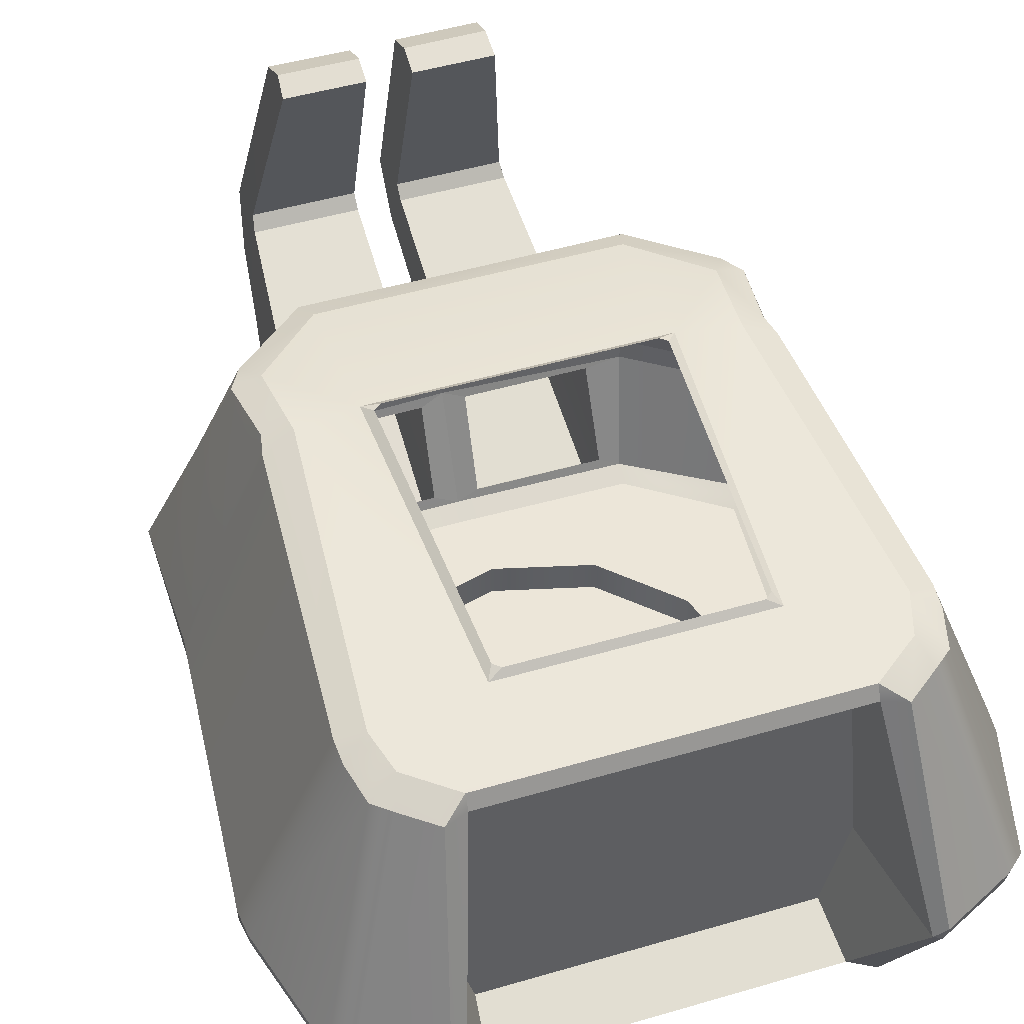
<metadata>
{"format":"obj","ext":"obj","renderer":"f3d","projection":"perspective","resolution":1024,"background":"white","views":[{"elev":49.1,"azim":-18.0,"up":"+Y"}]}
</metadata>
<code>
g SniperTurret_CustomizePart
v 0.4577 0.04624 0.3271
v 0.3326 0.04744 0.4103
v 0.3783 0.2454 0.5004
v 0.5049 0.2441 0.4374
v -0.2527 0.2102 -1.105
v -0.239 0.2578 -1.223
v -0.2302 0.3582 -1.155
v 0.5082 0.04546 -0.5592
v 0.4818 0.0457 -0.3537
v 0.5572 0.2418 -0.3607
v 0.5545 0.2402 -0.5992
v 0.4001 0.6961 0.2016
v 0.3791 0.6864 0.2708
v 0.3009 0.679 0.3281
v 0.2189 0.7009 0.1754
v 0.5307 0.0484 0.1468
v 0.4905 0.04867 0.3021
v 0.5339 0.2422 0.4123
v 0.5938 0.2411 0.192
v 0.5053 0.2754 0.4437
v 0.3809 0.2766 0.5066
v 0.3394 0.6577 0.3583
v 0.3952 0.6612 0.3168
v 0.358 0.262 0.5031
v 0.3217 0.2613 0.2875
v 0.2855 0.6226 0.2837
v 0.3009 0.6533 0.3409
v 0.5972 0.2749 0.1974
v 0.5377 0.2754 0.4165
v 0.4259 0.6638 0.2931
v 0.4425 0.6727 0.2275
v 0.3686 0.7008 -0.4873
v 0.3547 0.7231 -0.3443
v 0.2496 0.7249 -0.3574
v 0.2554 0.6842 -0.6049
v 0.0004402 0.278 -0.7891
v 0.3246 0.2766 -0.7781
v 0.2691 0.6639 -0.6479
v 0.0004402 0.665 -0.6456
v 0.5597 0.2742 -0.6053
v 0.5575 0.2753 -0.3663
v 0.4165 0.6849 -0.4889
v 0.483 0.04854 -0.3097
v 0.5371 0.04673 0.09908
v 0.6004 0.242 0.1465
v 0.5566 0.2416 -0.3199
v 0.3018 0.04512 -0.6994
v 0.4759 0.04472 -0.5911
v 0.523 0.2415 -0.6352
v 0.3225 0.242 -0.7726
v 0.5611 0.2755 -0.3244
v 0.6021 0.2744 0.1528
v 0.4446 0.6786 0.1866
v 0.4087 0.7022 -0.326
v 0.3246 0.2766 -0.7781
v 0.5273 0.2762 -0.6377
v 0.3944 0.6789 -0.5315
v 0.2691 0.6639 -0.6479
v 0.2893 0.05102 0.3878
v 0.2798 0.08845 0.288
v 0.3217 0.2613 0.2875
v 0.358 0.262 0.5031
v 0.4905 0.04867 0.3021
v 0.4465 0.03314 0.2905
v 0.4577 0.04624 0.3271
v 0.4259 0.6638 0.2931
v 0.3952 0.6612 0.3168
v 0.3791 0.6864 0.2708
v 0.4759 0.04472 -0.5911
v 0.465 0.02929 -0.5475
v 0.5082 0.04546 -0.5592
v 0.3944 0.6789 -0.5315
v 0.4165 0.6849 -0.4889
v 0.3686 0.7008 -0.4873
v 0.3326 0.04744 0.4103
v 0.2893 0.03442 0.3738
v 0.2893 0.05102 0.3878
v 0.3394 0.6577 0.3583
v 0.3009 0.6533 0.3409
v 0.3009 0.679 0.3281
v 0.5307 0.0484 0.1468
v 0.5371 0.04673 0.09908
v 0.4999 0.03231 0.1086
v 0.4818 0.0457 -0.3537
v 0.4458 0.0303 -0.3222
v 0.483 0.04854 -0.3097
v 0.4004 0.7032 -0.3668
v 0.4087 0.7022 -0.326
v 0.3547 0.7231 -0.3443
v 0.4425 0.6727 0.2275
v 0.4001 0.6961 0.2016
v 0.4446 0.6786 0.1866
v 0.523 0.2415 -0.6352
v 0.5545 0.2402 -0.5992
v 0.5597 0.2742 -0.6053
v 0.5273 0.2762 -0.6377
v 0.5339 0.2422 0.4123
v 0.5049 0.2441 0.4374
v 0.5053 0.2754 0.4437
v 0.5377 0.2754 0.4165
v 0.3783 0.2454 0.5004
v 0.358 0.262 0.5031
v 0.3809 0.2766 0.5066
v 0.5572 0.2418 -0.3607
v 0.5566 0.2416 -0.3199
v 0.5611 0.2755 -0.3244
v 0.5575 0.2753 -0.3663
v 0.5938 0.2411 0.192
v 0.5972 0.2749 0.1974
v 0.6021 0.2744 0.1528
v 0.6004 0.242 0.1465
v 0.2554 0.6842 -0.6049
v 0.2691 0.6639 -0.6479
v 0.523 0.2415 -0.6352
v 0.4759 0.04472 -0.5911
v 0.5339 0.2422 0.4123
v 0.4905 0.04867 0.3021
v 0.2893 0.03442 0.3738
v 0.3326 0.04744 0.4103
v 0.3018 0.04512 -0.6994
v 0.2979 0.02964 -0.6651
v -0.2487 0.7249 -0.3574
v -0.2546 0.6842 -0.6049
v 0.3394 0.6577 0.3583
v 0.3009 0.679 0.3281
v 0.358 0.262 0.5031
v 0.3783 0.2454 0.5004
v 0.3326 0.04744 0.4103
v 0.2893 0.05102 0.3878
v 0.3944 0.6789 -0.5315
v 0.5273 0.2762 -0.6377
v 0.4259 0.6638 0.2931
v 0.5377 0.2754 0.4165
v 0.3009 0.6533 0.3409
v 0.3394 0.6577 0.3583
v 0.3809 0.2766 0.5066
v 0.358 0.262 0.5031
v 0.4004 0.7032 -0.3668
v 0.0004402 0.278 -0.7891
v 0.0004402 0.2434 -0.7836
v 0.3225 0.242 -0.7726
v 0.3246 0.2766 -0.7781
v 0.3783 0.2454 0.5004
v 0.3809 0.2766 0.5066
v 0.5339 0.2422 0.4123
v 0.5377 0.2754 0.4165
v 0.3246 0.2766 -0.7781
v 0.3225 0.242 -0.7726
v 0.523 0.2415 -0.6352
v 0.5273 0.2762 -0.6377
v 0.2496 0.7249 -0.3574
v 0.2329 0.7313 -0.3367
v 0.2207 0.7329 -0.3461
v 0.2079 0.7135 0.1545
v 0.2189 0.7009 0.1754
v 0.1957 0.7117 0.1644
v 0.2329 0.7313 -0.3367
v 0.2496 0.7249 -0.3574
v 0.2189 0.7009 0.1754
v 0.2079 0.7135 0.1545
v -0.2991 0.679 0.3281
v -0.218 0.7009 0.1754
v 0.3217 0.2613 0.2875
v -0.3257 0.2613 0.2875
v -0.2837 0.6226 0.2837
v 0.2855 0.6226 0.2837
v 0.2798 0.08845 0.288
v -0.2789 0.08845 0.288
v 0.3009 0.6533 0.3409
v 0.2855 0.6226 0.2837
v -0.2837 0.6226 0.2837
v -0.2991 0.6533 0.3409
v 0.3009 0.6533 0.3409
v -0.2991 0.6533 0.3409
v -0.2991 0.679 0.3281
v 0.3009 0.679 0.3281
v 0.0004402 0.04617 -0.7014
v 0.0004402 0.03067 -0.6672
v 0.2189 0.7009 0.1754
v -0.218 0.7009 0.1754
v -0.1948 0.7117 0.1644
v 0.1957 0.7117 0.1644
v 0.2496 0.7249 -0.3574
v 0.2207 0.7329 -0.3461
v -0.2199 0.7329 -0.3461
v -0.2487 0.7249 -0.3574
v 0.2893 0.05102 0.3878
v 0.2893 0.03442 0.3738
v -0.2884 0.03442 0.3738
v -0.2884 0.05102 0.3878
v -0.4568 0.04624 0.3271
v -0.504 0.2441 0.4374
v -0.3774 0.2454 0.5004
v -0.3317 0.04744 0.4103
v -0.5073 0.04546 -0.5592
v -0.5536 0.2402 -0.5992
v -0.5563 0.2418 -0.3607
v -0.4809 0.0457 -0.3537
v -0.3992 0.6961 0.2016
v -0.3782 0.6864 0.2708
v -0.5299 0.0484 0.1468
v -0.5929 0.2411 0.192
v -0.5331 0.2422 0.4123
v -0.4896 0.04867 0.3021
v -0.5044 0.2754 0.4437
v -0.3943 0.6612 0.3168
v -0.3376 0.6577 0.3583
v -0.38 0.2766 0.5066
v -0.3571 0.262 0.5031
v -0.2991 0.6533 0.3409
v -0.2837 0.6226 0.2837
v -0.3257 0.2613 0.2875
v -0.5964 0.2749 0.1974
v -0.4416 0.6738 0.2275
v -0.4251 0.6638 0.2931
v -0.5369 0.2754 0.4165
v -0.3677 0.7008 -0.4873
v -0.3538 0.7231 -0.3443
v -0.2682 0.6639 -0.6479
v -0.3237 0.2766 -0.7781
v -0.5588 0.2742 -0.6053
v -0.4156 0.6849 -0.4889
v -0.5567 0.2753 -0.3663
v -0.4821 0.04854 -0.3097
v -0.5557 0.2416 -0.3199
v -0.5995 0.242 0.1465
v -0.5362 0.04673 0.09908
v -0.3009 0.04512 -0.6994
v -0.3216 0.242 -0.7726
v -0.5222 0.2415 -0.6352
v -0.475 0.04472 -0.5911
v -0.5603 0.2755 -0.3244
v -0.4078 0.7022 -0.326
v -0.4437 0.6786 0.1866
v -0.6012 0.2744 0.1528
v -0.3237 0.2766 -0.7781
v -0.2682 0.6639 -0.6479
v -0.3935 0.6789 -0.5315
v -0.5264 0.2762 -0.6377
v -0.2884 0.05102 0.3878
v -0.3571 0.262 0.5031
v -0.3257 0.2613 0.2875
v -0.2789 0.08845 0.288
v -0.4896 0.04867 0.3021
v -0.4568 0.04624 0.3271
v -0.4456 0.03314 0.2905
v -0.4251 0.6638 0.2931
v -0.3782 0.6864 0.2708
v -0.3943 0.6612 0.3168
v -0.475 0.04472 -0.5911
v -0.5073 0.04546 -0.5592
v -0.4641 0.02929 -0.5475
v -0.3935 0.6789 -0.5315
v -0.3677 0.7008 -0.4873
v -0.4156 0.6849 -0.4889
v -0.3317 0.04744 0.4103
v -0.2884 0.05102 0.3878
v -0.2884 0.03442 0.3738
v -0.3376 0.6577 0.3583
v -0.2991 0.679 0.3281
v -0.2991 0.6533 0.3409
v -0.5299 0.0484 0.1468
v -0.499 0.03231 0.1086
v -0.5362 0.04673 0.09908
v -0.4809 0.0457 -0.3537
v -0.4821 0.04854 -0.3097
v -0.4449 0.0303 -0.3222
v -0.3995 0.7032 -0.3668
v -0.3538 0.7231 -0.3443
v -0.4078 0.7022 -0.326
v -0.4416 0.6738 0.2275
v -0.4437 0.6786 0.1866
v -0.3992 0.6961 0.2016
v -0.5222 0.2415 -0.6352
v -0.5264 0.2762 -0.6377
v -0.5588 0.2742 -0.6053
v -0.5536 0.2402 -0.5992
v -0.5331 0.2422 0.4123
v -0.5369 0.2754 0.4165
v -0.5044 0.2754 0.4437
v -0.504 0.2441 0.4374
v -0.3774 0.2454 0.5004
v -0.38 0.2766 0.5066
v -0.3571 0.262 0.5031
v -0.5563 0.2418 -0.3607
v -0.5567 0.2753 -0.3663
v -0.5603 0.2755 -0.3244
v -0.5557 0.2416 -0.3199
v -0.5929 0.2411 0.192
v -0.5995 0.242 0.1465
v -0.6012 0.2744 0.1528
v -0.5964 0.2749 0.1974
v -0.2546 0.6842 -0.6049
v -0.2682 0.6639 -0.6479
v -0.475 0.04472 -0.5911
v -0.5222 0.2415 -0.6352
v -0.4896 0.04867 0.3021
v -0.5331 0.2422 0.4123
v -0.2884 0.03442 0.3738
v -0.3317 0.04744 0.4103
v -0.297 0.02964 -0.6651
v -0.3009 0.04512 -0.6994
v -0.2991 0.679 0.3281
v -0.3376 0.6577 0.3583
v -0.3571 0.262 0.5031
v -0.2884 0.05102 0.3878
v -0.3317 0.04744 0.4103
v -0.3774 0.2454 0.5004
v -0.5264 0.2762 -0.6377
v -0.3935 0.6789 -0.5315
v -0.5369 0.2754 0.4165
v -0.4251 0.6638 0.2931
v -0.2991 0.6533 0.3409
v -0.3571 0.262 0.5031
v -0.38 0.2766 0.5066
v -0.3376 0.6577 0.3583
v -0.3995 0.7032 -0.3668
v 0.0004402 0.278 -0.7891
v -0.3237 0.2766 -0.7781
v -0.3216 0.242 -0.7726
v 0.0004402 0.2434 -0.7836
v -0.38 0.2766 0.5066
v -0.3774 0.2454 0.5004
v -0.5369 0.2754 0.4165
v -0.5331 0.2422 0.4123
v -0.3237 0.2766 -0.7781
v -0.5264 0.2762 -0.6377
v -0.5222 0.2415 -0.6352
v -0.3216 0.242 -0.7726
v -0.2487 0.7249 -0.3574
v -0.2199 0.7329 -0.3461
v -0.232 0.7313 -0.3367
v -0.207 0.7135 0.1545
v -0.1948 0.7117 0.1644
v -0.218 0.7009 0.1754
v -0.232 0.7313 -0.3367
v -0.207 0.7135 0.1545
v -0.218 0.7009 0.1754
v -0.2487 0.7249 -0.3574
v 0.2893 0.05102 0.3878
v -0.2884 0.05102 0.3878
v -0.2789 0.08845 0.288
v 0.2798 0.08845 0.288
v 0.0004402 0.665 -0.6456
v 0.4458 0.0303 -0.3222
v -0.4449 0.0303 -0.3222
v -0.499 0.03231 0.1086
v 0.4999 0.03231 0.1086
v -0.4456 0.03314 0.2905
v 0.4465 0.03314 0.2905
v -0.2884 0.03442 0.3738
v 0.2893 0.03442 0.3738
v -0.4641 0.02929 -0.5475
v 0.465 0.02929 -0.5475
v 0.0004402 0.03067 -0.6672
v -0.297 0.02964 -0.6651
v 0.2979 0.02964 -0.6651
v 0.0387 0.2311 -0.774
v 0.0004402 0.2434 -0.7836
v 0.0004402 0.04617 -0.7014
v 0.03865 0.06159 -0.7063
v 0.2604 0.231 -0.774
v 0.3225 0.242 -0.7726
v 0.0004402 0.2434 -0.7836
v 0.0387 0.2311 -0.774
v 0.2663 0.06038 -0.7066
v 0.3018 0.04512 -0.6994
v 0.3225 0.242 -0.7726
v 0.2604 0.231 -0.774
v 0.03865 0.06159 -0.7063
v 0.0004402 0.04617 -0.7014
v 0.3018 0.04512 -0.6994
v 0.2663 0.06038 -0.7066
v -0.04064 0.06468 -0.7076
v 0.0004402 0.04617 -0.7014
v 0.0004402 0.2434 -0.7836
v -0.04048 0.2295 -0.7734
v -0.2665 0.06347 -0.7078
v -0.3009 0.04512 -0.6994
v -0.04064 0.06468 -0.7076
v -0.2603 0.2293 -0.7733
v -0.3216 0.242 -0.7726
v -0.3009 0.04512 -0.6994
v -0.2665 0.06347 -0.7078
v -0.04048 0.2295 -0.7734
v -0.3216 0.242 -0.7726
v -0.2603 0.2293 -0.7733
v -0.04066 0.2585 -1.222
v -0.04069 0.3397 -1.285
v -0.2261 0.3399 -1.286
v -0.239 0.2578 -1.223
v -0.2302 0.3582 -1.155
v -0.2267 0.3814 -1.175
v -0.04053 0.3814 -1.175
v -0.0405 0.3583 -1.155
v -0.0405 0.3583 -1.155
v -0.04066 0.2585 -1.222
v -0.04065 0.2111 -1.104
v 0.2333 0.3593 -1.154
v 0.2366 0.2555 -1.225
v 0.2514 0.2075 -1.105
v 0.03864 0.2084 -1.105
v 0.03863 0.2562 -1.224
v 0.03868 0.3594 -1.154
v -0.04065 0.2111 -1.104
v -0.04066 0.2585 -1.222
v -0.239 0.2578 -1.223
v -0.2527 0.2102 -1.105
v 0.2514 0.2075 -1.105
v 0.2366 0.2555 -1.225
v 0.03863 0.2562 -1.224
v 0.03864 0.2084 -1.105
v 0.23 0.3814 -1.173
v 0.182 0.7428 -1.043
v 0.1833 0.7312 -1.148
v 0.2257 0.3399 -1.289
v -0.04053 0.3814 -1.175
v -0.04061 0.7428 -1.044
v -0.04075 0.731 -1.144
v -0.04069 0.3397 -1.285
v 0.2366 0.2555 -1.225
v 0.2257 0.3399 -1.289
v 0.0386 0.3396 -1.288
v 0.03863 0.2562 -1.224
v 0.03868 0.3594 -1.154
v 0.03865 0.3814 -1.173
v 0.23 0.3814 -1.173
v 0.2333 0.3593 -1.154
v -0.2261 0.3399 -1.286
v -0.2267 0.3814 -1.175
v 0.0386 0.3396 -1.288
v 0.03865 0.3814 -1.173
v 0.2257 0.3399 -1.289
v 0.1833 0.7312 -1.148
v 0.03854 0.7309 -1.147
v 0.0386 0.3396 -1.288
v -0.04069 0.3397 -1.285
v -0.04075 0.731 -1.144
v -0.1824 0.7312 -1.145
v -0.2261 0.3399 -1.286
v -0.2267 0.3814 -1.175
v -0.183 0.7429 -1.045
v -0.04061 0.7428 -1.044
v -0.04053 0.3814 -1.175
v -0.183 0.7429 -1.045
v -0.1824 0.7312 -1.145
v -0.1795 0.7585 -1.088
v 0.03857 0.7428 -1.043
v 0.03854 0.7309 -1.147
v 0.03855 0.7583 -1.09
v 0.03865 0.3814 -1.173
v 0.03857 0.7428 -1.043
v 0.182 0.7428 -1.043
v 0.23 0.3814 -1.173
v -0.04068 0.7584 -1.086
v -0.04061 0.7428 -1.044
v -0.183 0.7429 -1.045
v -0.1795 0.7585 -1.088
v 0.1833 0.7312 -1.148
v 0.1805 0.7585 -1.091
v 0.03855 0.7583 -1.09
v 0.03854 0.7309 -1.147
v -0.04075 0.731 -1.144
v -0.04068 0.7584 -1.086
v -0.1795 0.7585 -1.088
v -0.1824 0.7312 -1.145
v 0.03855 0.7583 -1.09
v 0.1805 0.7585 -1.091
v 0.182 0.7428 -1.043
v 0.03857 0.7428 -1.043
v -0.2603 0.2293 -0.7733
v -0.2302 0.3582 -1.155
v -0.0405 0.3583 -1.155
v -0.04048 0.2295 -0.7734
v -0.04048 0.2295 -0.7734
v -0.04064 0.06468 -0.7076
v -0.2665 0.06347 -0.7078
v -0.2603 0.2293 -0.7733
v 0.03864 0.2084 -1.105
v 0.03864 0.06522 -1.07
v 0.2514 0.06428 -1.071
v 0.2514 0.2075 -1.105
v 0.03865 0.06159 -0.7063
v 0.0387 0.2311 -0.774
v 0.2604 0.231 -0.774
v 0.2663 0.06038 -0.7066
v 0.0387 0.2311 -0.774
v 0.03868 0.3594 -1.154
v 0.2333 0.3593 -1.154
v 0.2604 0.231 -0.774
v -0.04064 -0.01066 -0.7361
v 0.2662 -0.01497 -0.7351
v 0.2663 0.06038 -0.7066
v 0.2662 -0.01497 -0.7351
v 0.03865 -0.01375 -0.7348
v 0.03865 0.06159 -0.7063
v 0.03864 0.06522 -1.07
v 0.03865 -0.01375 -0.7348
v 0.03865 -0.03981 -0.7926
v -0.2527 0.2102 -1.105
v -0.2527 0.06694 -1.07
v -0.04066 0.06791 -1.07
v -0.04065 0.2111 -1.104
v -0.04064 0.06468 -0.7076
v -0.04064 -0.01066 -0.7361
v -0.2665 -0.01187 -0.7363
v -0.2665 0.06347 -0.7078
v -0.2527 0.06694 -1.07
v -0.2665 -0.01187 -0.7363
v -0.2647 -0.03789 -0.7941
v -0.04065 -0.03669 -0.7939
v -0.04066 0.06791 -1.07
v -0.2527 0.06694 -1.07
v -0.2647 -0.03789 -0.7941
v 0.2662 -0.01497 -0.7351
v 0.2643 -0.04101 -0.7929
v 0.03865 -0.03981 -0.7926
v 0.03865 -0.01375 -0.7348
v -0.04064 -0.01066 -0.7361
v -0.04065 -0.03669 -0.7939
v -0.2647 -0.03789 -0.7941
v -0.2665 -0.01187 -0.7363
v 0.2643 -0.04101 -0.7929
v 0.2514 0.06428 -1.071
v 0.03864 0.06522 -1.07
v 0.03865 -0.03981 -0.7926
v 0.2643 -0.04101 -0.7929
v 0.2514 0.06428 -1.071
v -0.04065 -0.03669 -0.7939
v -0.04066 0.06791 -1.07
v -0.04068 0.7584 -1.086
v 0.1805 0.7585 -1.091
v -0.0002389 -0.002993 -0.5018
v 0.1703 -0.002993 -0.4561
v 0.1696 0.09024 -0.4549
v -0.0002389 0.09024 -0.5004
v 0.2952 -0.002993 -0.3312
v 0.294 0.09024 -0.3306
v 0.3409 -0.002993 -0.1607
v 0.3395 0.09024 -0.1607
v 0.2952 -0.002993 0.009901
v 0.294 0.09024 0.009207
v 0.1703 -0.002993 0.1348
v 0.1696 0.09024 0.1336
v -0.0002388 -0.002993 0.1805
v -0.0002388 0.09024 0.1791
v -0.1708 -0.002993 0.1348
v -0.1701 0.09024 0.1336
v -0.2957 -0.002993 0.009901
v -0.2945 0.09024 0.009207
v -0.3414 -0.002993 -0.1607
v -0.34 0.09024 -0.1607
v -0.2957 -0.002993 -0.3312
v -0.2945 0.09024 -0.3306
v -0.1708 -0.002993 -0.4561
v -0.1701 0.09024 -0.4549
v -0.0002389 -0.002993 -0.5018
v -0.0002389 0.09024 -0.5004
v 0.3409 -0.002993 -0.1607
v 0.2952 -0.002993 -0.3312
v 0.1703 -0.002993 0.1348
v 0.2952 -0.002993 0.009901
v -0.1708 -0.002993 0.1348
v -0.0002388 -0.002993 0.1805
v 0.1703 -0.002993 -0.4561
v -0.0002389 -0.002993 -0.5018
v -0.2957 -0.002993 0.009901
v -0.1708 -0.002993 -0.4561
v -0.3414 -0.002993 -0.1607
v -0.2957 -0.002993 -0.3312
g SniperTurret_CustomizePart_0
f 3 2 1
f 4 3 1
f 7 6 5
f 10 9 8
f 11 10 8
f 14 13 12
f 15 14 12
f 18 17 16
f 19 18 16
f 22 21 20
f 23 22 20
f 26 25 24
f 27 26 24
f 30 29 28
f 31 30 28
f 34 33 32
f 35 34 32
f 38 37 36
f 39 38 36
f 42 41 40
f 45 44 43
f 46 45 43
f 49 48 47
f 50 49 47
f 53 52 51
f 54 53 51
f 57 56 55
f 58 57 55
f 61 60 59
f 62 61 59
f 65 64 63
f 68 67 66
f 71 70 69
f 74 73 72
f 77 76 75
f 80 79 78
f 83 82 81
f 86 85 84
f 89 88 87
f 92 91 90
f 95 94 93
f 96 95 93
f 99 98 97
f 100 99 97
f 103 102 101
f 106 105 104
f 107 106 104
f 110 109 108
f 111 110 108
f 72 113 112
f 74 72 112
f 115 114 11
f 8 115 11
f 71 84 85
f 70 71 85
f 66 90 91
f 68 66 91
f 117 116 4
f 1 117 4
f 65 119 118
f 64 65 118
f 120 69 70
f 121 120 70
f 122 34 35
f 123 122 35
f 124 67 68
f 125 124 68
f 128 127 126
f 129 128 126
f 81 63 64
f 83 81 64
f 86 82 83
f 85 86 83
f 87 73 74
f 89 87 74
f 92 88 89
f 91 92 89
f 9 10 46
f 43 9 46
f 44 45 19
f 16 44 19
f 131 130 42
f 40 131 42
f 133 132 23
f 20 133 23
f 136 135 134
f 137 136 134
f 41 138 54
f 51 41 54
f 52 53 31
f 28 52 31
f 111 105 106
f 110 111 106
f 104 94 95
f 107 104 95
f 141 140 139
f 142 141 139
f 143 98 99
f 144 143 99
f 145 108 109
f 146 145 109
f 149 148 147
f 150 149 147
f 153 152 151
f 156 155 154
f 159 158 157
f 160 159 157
f 162 161 14
f 15 162 14
f 165 164 163
f 166 165 163
f 168 167 163
f 164 168 163
f 171 170 169
f 172 171 169
f 175 174 173
f 176 175 173
f 15 12 33
f 34 15 33
f 177 120 121
f 178 177 121
f 181 180 179
f 182 181 179
f 185 184 183
f 186 185 183
f 189 188 187
f 190 189 187
f 193 192 191
f 194 193 191
f 197 196 195
f 198 197 195
f 161 162 199
f 200 161 199
f 203 202 201
f 204 203 201
f 207 206 205
f 208 207 205
f 211 210 209
f 212 211 209
f 215 214 213
f 216 215 213
f 122 123 217
f 218 122 217
f 219 39 36
f 220 219 36
f 223 222 221
f 226 225 224
f 227 226 224
f 230 229 228
f 231 230 228
f 234 233 232
f 235 234 232
f 238 237 236
f 239 238 236
f 242 241 240
f 243 242 240
f 246 245 244
f 249 248 247
f 252 251 250
f 255 254 253
f 258 257 256
f 261 260 259
f 264 263 262
f 267 266 265
f 270 269 268
f 273 272 271
f 276 275 274
f 277 276 274
f 280 279 278
f 281 280 278
f 284 283 282
f 287 286 285
f 288 287 285
f 291 290 289
f 292 291 289
f 253 254 293
f 294 253 293
f 295 195 196
f 296 295 196
f 251 252 267
f 265 251 267
f 247 248 273
f 271 247 273
f 297 191 192
f 298 297 192
f 245 246 299
f 300 245 299
f 302 301 252
f 250 302 252
f 304 303 248
f 249 304 248
f 307 306 305
f 308 307 305
f 262 263 246
f 244 262 246
f 266 267 263
f 264 266 263
f 268 269 254
f 255 268 254
f 272 273 269
f 270 272 269
f 198 224 225
f 197 198 225
f 227 201 202
f 226 227 202
f 309 221 222
f 310 309 222
f 311 205 206
f 312 311 206
f 315 314 313
f 316 315 313
f 223 232 233
f 317 223 233
f 235 213 214
f 234 235 214
f 290 291 287
f 288 290 287
f 285 286 276
f 277 285 276
f 320 319 318
f 321 320 318
f 323 322 280
f 281 323 280
f 325 324 292
f 289 325 292
f 328 327 326
f 329 328 326
f 332 331 330
f 335 334 333
f 338 337 336
f 339 338 336
f 162 122 218
f 199 162 218
f 177 178 301
f 302 177 301
f 342 341 340
f 343 342 340
f 293 344 294
f 112 344 293
f 113 344 112
f 347 346 345
f 348 347 345
f 349 347 348
f 350 349 348
f 351 349 350
f 352 351 350
f 345 346 353
f 354 345 353
f 356 355 353
f 355 354 353
f 357 354 355
f 138 41 42
f 317 222 223
f 360 359 358
f 361 360 358
f 364 363 362
f 365 364 362
f 368 367 366
f 369 368 366
f 372 371 370
f 373 372 370
f 376 375 374
f 377 376 374
f 371 379 378
f 380 371 378
f 383 382 381
f 384 383 381
f 386 364 385
f 387 386 385
f 390 389 388
f 391 390 388
f 394 393 392
f 395 394 392
f 398 397 396
f 401 400 399
f 404 403 402
f 407 406 405
f 408 407 405
f 411 410 409
f 412 411 409
f 415 414 413
f 416 415 413
f 419 418 417
f 420 419 417
f 423 422 421
f 424 423 421
f 427 426 425
f 428 427 425
f 430 429 6
f 7 430 6
f 420 417 396
f 397 420 396
f 416 413 399
f 400 416 399
f 432 431 403
f 404 432 403
f 435 434 433
f 436 435 433
f 439 438 437
f 440 439 437
f 443 442 441
f 444 443 441
f 447 446 445
f 450 449 448
f 453 452 451
f 454 453 451
f 457 456 455
f 458 457 455
f 461 460 459
f 462 461 459
f 465 464 463
f 466 465 463
f 469 468 467
f 470 469 467
f 473 472 471
f 474 473 471
f 398 396 475
f 476 398 475
f 7 5 477
f 478 7 477
f 481 480 479
f 482 481 479
f 404 402 483
f 484 404 483
f 401 399 485
f 486 401 485
f 489 488 487
f 490 489 487
f 476 491 398
f 486 492 401
f 495 494 493
f 496 495 493
f 498 402 497
f 499 498 497
f 502 501 500
f 503 502 500
f 506 505 504
f 507 506 504
f 509 5 508
f 510 509 508
f 513 512 511
f 514 513 511
f 517 516 515
f 518 517 515
f 521 520 519
f 522 521 519
f 525 524 523
f 526 525 523
f 401 492 527
f 528 401 527
f 477 5 509
f 483 402 498
f 398 491 529
f 530 398 529
f 430 445 446
f 429 430 446
f 432 448 449
f 431 432 449
f 531 418 419
f 532 414 415
f 535 534 533
f 536 535 533
f 538 537 534
f 535 538 534
f 540 539 537
f 538 540 537
f 542 541 539
f 540 542 539
f 544 543 541
f 542 544 541
f 546 545 543
f 544 546 543
f 548 547 545
f 546 548 545
f 550 549 547
f 548 550 547
f 552 551 549
f 550 552 549
f 554 553 551
f 552 554 551
f 556 555 553
f 554 556 553
f 558 557 555
f 556 558 555
f 561 560 559
f 562 561 559
f 565 564 563
f 566 565 563
f 560 561 564
f 565 560 564
f 566 563 567
f 568 566 567
f 568 567 569
f 570 568 569

</code>
